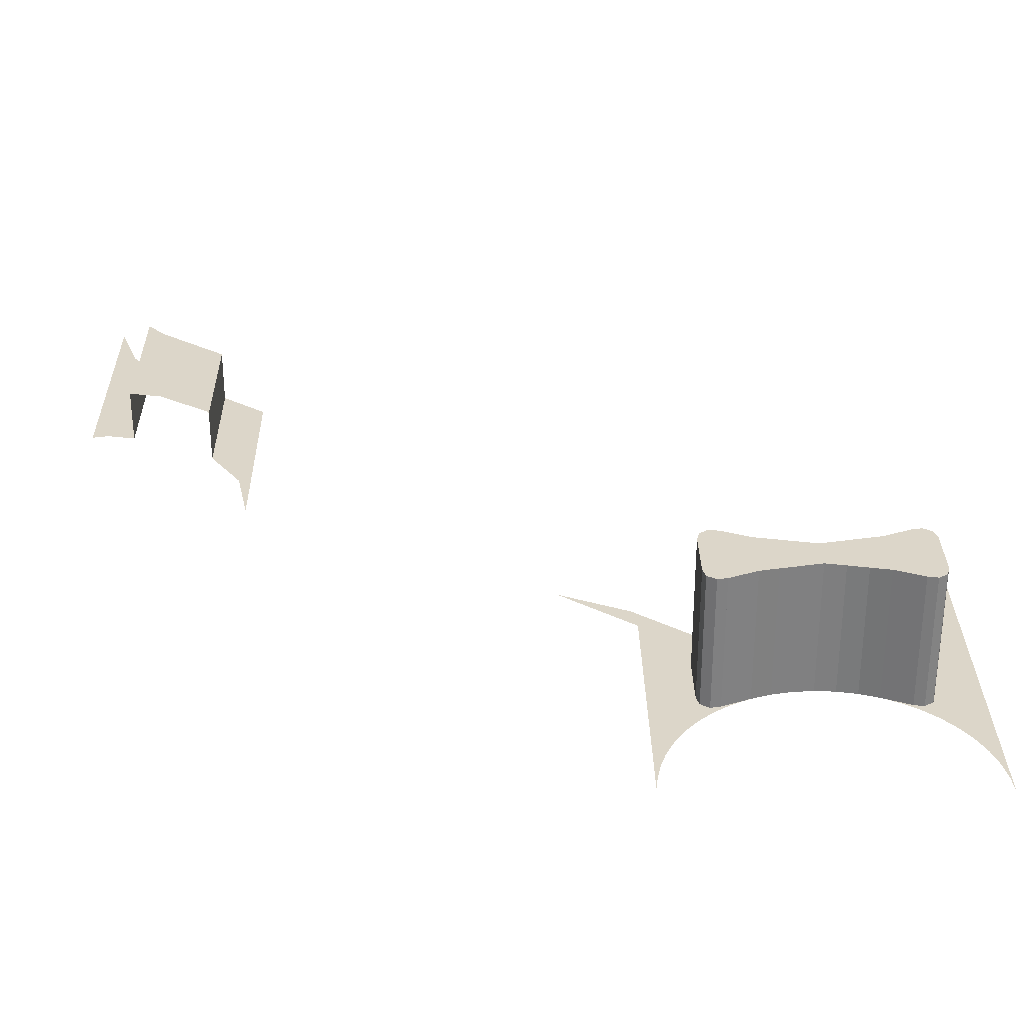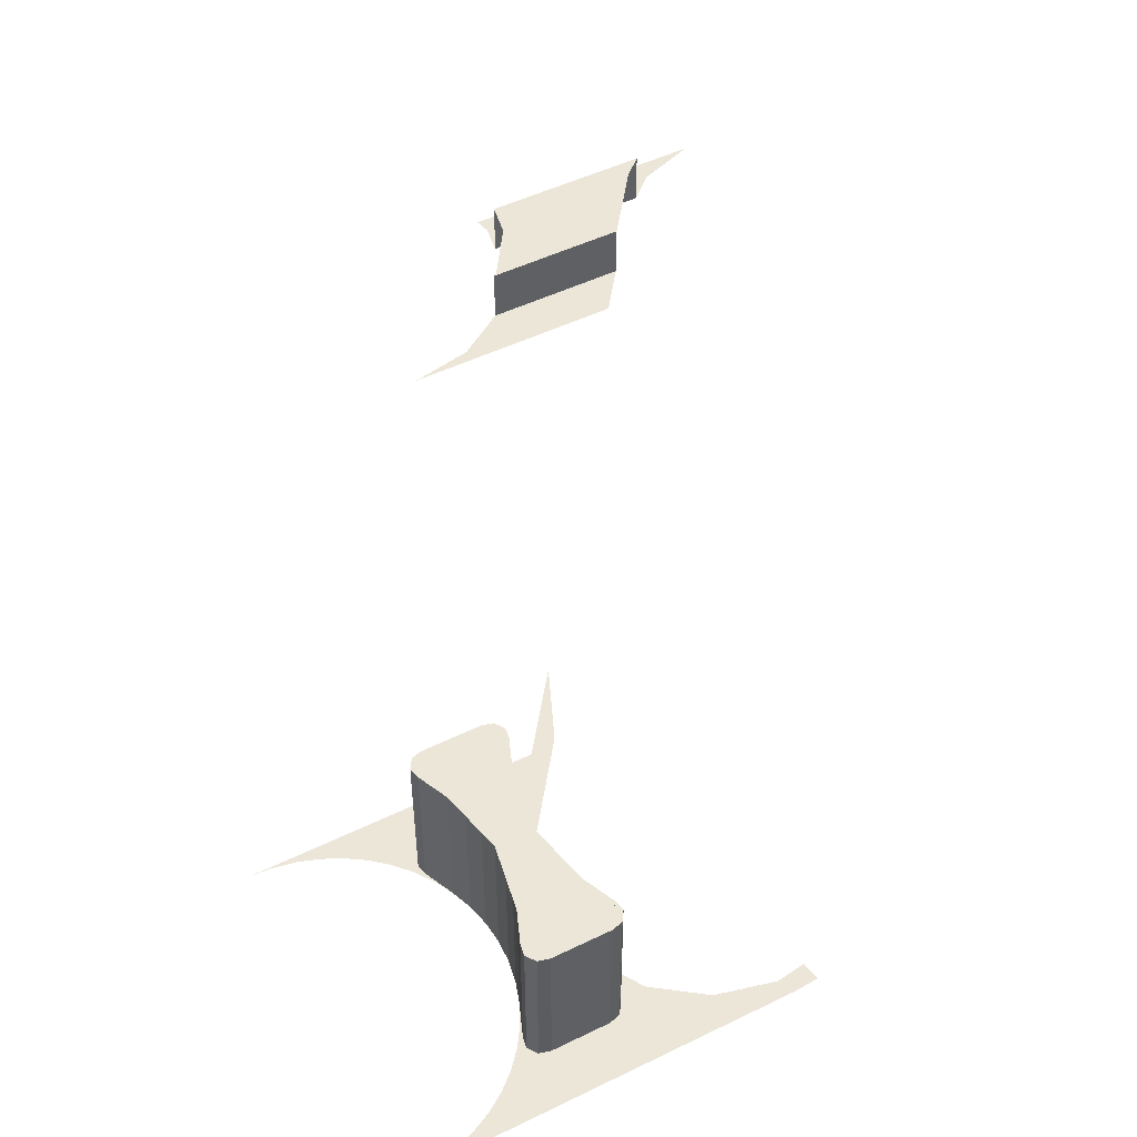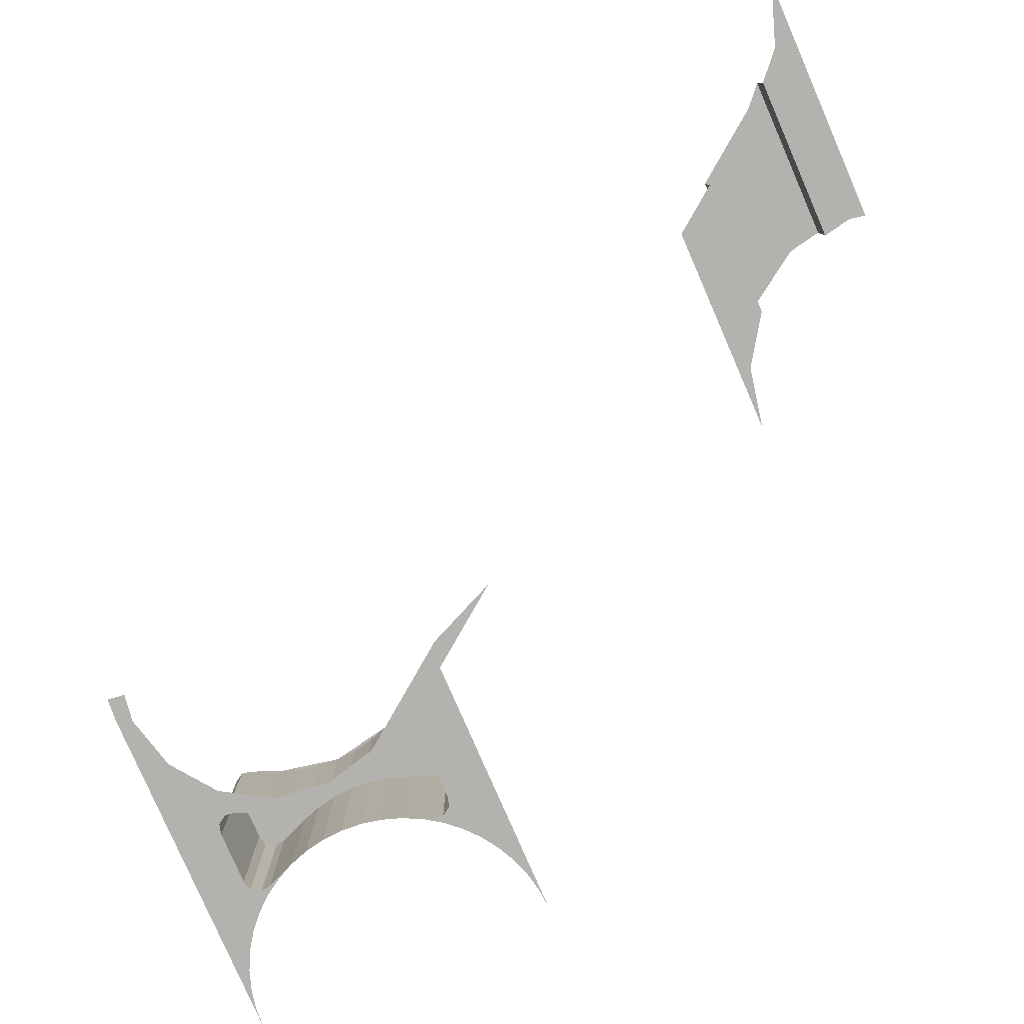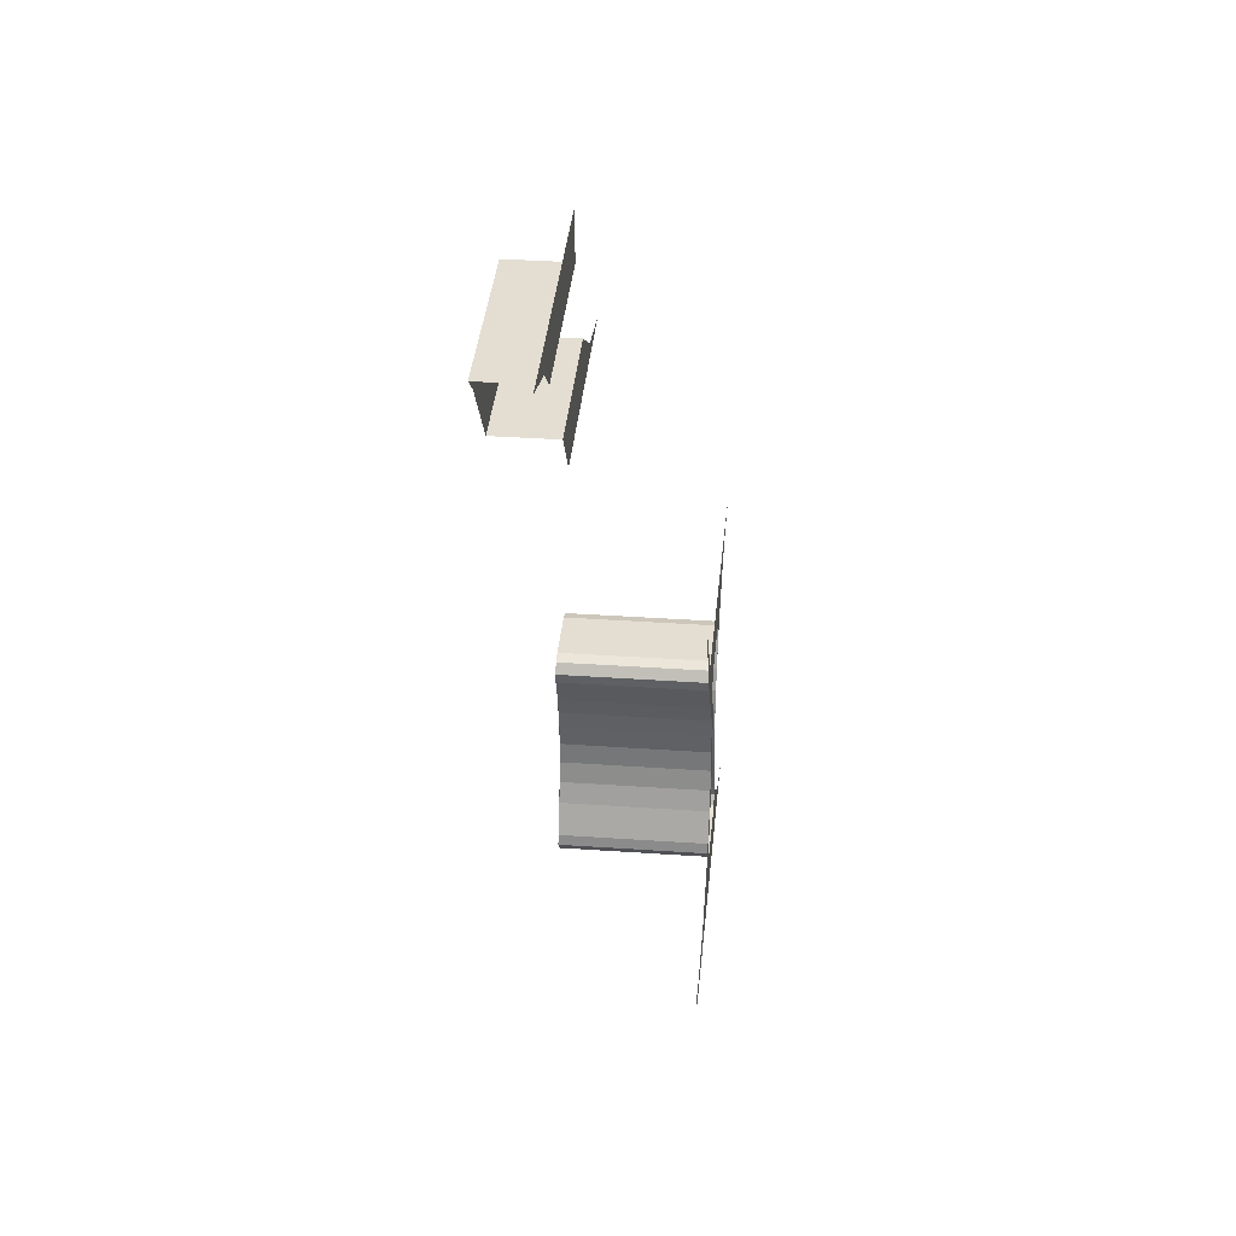
<metadata>
{"format":"obj","ext":"obj","renderer":"f3d","projection":"perspective","resolution":1024,"background":"white","views":[{"elev":30.2,"azim":-90.8,"up":"+Z"},{"elev":49.5,"azim":-28.3,"up":"+Z"},{"elev":-79.7,"azim":113.5,"up":"+Z"},{"elev":36.1,"azim":95.2,"up":"+Y"}]}
</metadata>
<code>
v 0.4461 0.05872 -0.5
v 0.45 0 -0.5
v 0.45 0 -0.1
v 0.4461 0.05872 -0.1
v 0.4347 0.1165 -0.5
v 0.4461 0.05872 -0.5
v 0.4461 0.05872 -0.1
v 0.4347 0.1165 -0.1
v 0.4158 0.1722 -0.5
v 0.4347 0.1165 -0.5
v 0.4347 0.1165 -0.1
v 0.4158 0.1722 -0.1
v 0.5 0.3182 -0.1
v 0.5 0.3182 -0.5
v 0.4234 0.3182 -0.5
v 0.4234 0.3182 -0.1
v 0.4157 0.1722 -0.1
v 0.45 0 -0.1
v 0.5 0.3182 -0.1
v 0.3934 0.3102 -0.5
v 0.4234 0.3182 -0.5
v 0.4234 0.3182 -0.1
v 0.3934 0.3102 -0.1
v 0.376 0.284 -0.5
v 0.3934 0.3102 -0.5
v 0.3934 0.3102 -0.1
v 0.376 0.284 -0.1
v 0.3815 0.2549 -0.5
v 0.376 0.284 -0.5
v 0.376 0.284 -0.1
v 0.3815 0.2549 -0.1
v 0.3934 0.3102 -0.1
v 0.376 0.284 -0.1
v 0.3815 0.2549 -0.1
v 0.4234 0.3182 -0.1
v 0.3815 0.2549 -0.5
v 0.357 0.2739 -0.5
v 0.3182 0.3182 -0.5
v 0.3897 0.225 -0.5
v 0.357 0.2739 -0.5
v 0.3815 0.2549 -0.5
v 0.4158 0.1722 -0.5
v 0.3897 0.225 -0.5
v 0.3815 0.2549 -0.5
v 0.3815 0.2549 -0.5
v 0.376 0.284 -0.5
v 0.3182 0.3182 -0.5
v 0.3182 0.3182 -0.5
v 0.376 0.284 -0.5
v 0.3934 0.3102 -0.5
v 0.3182 0.3182 -0.5
v 0.3934 0.3102 -0.5
v 0.4234 0.3182 -0.5
v 0.4461 -0.05872 -0.5
v 0.45 0 -0.5
v 0.45 0 -0.1
v 0.4461 -0.05872 -0.1
v 0.4347 -0.1165 -0.5
v 0.4461 -0.05872 -0.5
v 0.4461 -0.05872 -0.1
v 0.4347 -0.1165 -0.1
v 0.4158 -0.1722 -0.5
v 0.4347 -0.1165 -0.5
v 0.4347 -0.1165 -0.1
v 0.4158 -0.1722 -0.1
v 0.5 -0.3182 -0.1
v 0.5 -0.3182 -0.5
v 0.4234 -0.3182 -0.5
v 0.4234 -0.3182 -0.1
v 0.4234 -0.3182 -0.1
v 0.5 -0.3182 -0.1
v 0.4157 -0.1722 -0.1
v 0.3815 -0.2549 -0.1
v 0.3934 -0.3102 -0.5
v 0.4234 -0.3182 -0.5
v 0.4234 -0.3182 -0.1
v 0.3934 -0.3102 -0.1
v 0.376 -0.284 -0.5
v 0.3934 -0.3102 -0.5
v 0.3934 -0.3102 -0.1
v 0.376 -0.284 -0.1
v 0.3815 -0.2549 -0.5
v 0.376 -0.284 -0.5
v 0.376 -0.284 -0.1
v 0.3815 -0.2549 -0.1
v 0.3934 -0.3102 -0.1
v 0.376 -0.284 -0.1
v 0.3815 -0.2549 -0.1
v 0.4234 -0.3182 -0.1
v 0.3815 -0.2549 -0.5
v 0.357 -0.2739 -0.5
v 0.3182 -0.3182 -0.5
v 0.3897 -0.225 -0.5
v 0.357 -0.2739 -0.5
v 0.3815 -0.2549 -0.5
v 0.4158 -0.1722 -0.5
v 0.3897 -0.225 -0.5
v 0.3815 -0.2549 -0.5
v 0.376 -0.284 -0.5
v 0.3815 -0.2549 -0.5
v 0.3182 -0.3182 -0.5
v 0.376 -0.284 -0.5
v 0.3182 -0.3182 -0.5
v 0.3934 -0.3102 -0.5
v 0.3934 -0.3102 -0.5
v 0.3182 -0.3182 -0.5
v 0.4234 -0.3182 -0.5
v 0.4234 0.3182 -0.1
v 0.3815 0.2549 -0.1
v 0.4157 0.1722 -0.1
v 0.5 0.3182 -0.1
v 0.4158 -0.1722 -0.1
v 0.5 -0.3182 -0.1
v 0.45 0 -0.1
v 0.45 0 -0.1
v 0.5 -0.3182 -0.1
v 0.5 0.3182 -0.1
v 0.3815 0.2549 -0.5
v 0.4158 0.1722 -0.5
v 0.4157 0.1722 -0.1
v 0.3815 0.2549 -0.1
v 0.4158 -0.1722 -0.5
v 0.3815 -0.2549 -0.5
v 0.3815 -0.2549 -0.1
v 0.4158 -0.1722 -0.1
v 0.05872 0.4461 -0.5
v 0 0.45 -0.5
v 0.45 0.45 -0.5
v 0.1165 0.4347 -0.5
v 0.05872 0.4461 -0.5
v 0.45 0.45 -0.5
v 0.1722 0.4158 -0.5
v 0.1165 0.4347 -0.5
v 0.45 0.45 -0.5
v 0.225 0.3897 -0.5
v 0.1722 0.4158 -0.5
v 0.45 0.45 -0.5
v 0.274 0.357 -0.5
v 0.225 0.3897 -0.5
v 0.45 0.45 -0.5
v 0.3182 0.3182 -0.5
v 0.274 0.357 -0.5
v 0.45 0.45 -0.5
v 0.05872 -0.4461 -0.5
v 0 -0.45 -0.5
v 0.45 -0.45 -0.5
v 0.1165 -0.4347 -0.5
v 0.05872 -0.4461 -0.5
v 0.45 -0.45 -0.5
v 0.1722 -0.4158 -0.5
v 0.1165 -0.4347 -0.5
v 0.45 -0.45 -0.5
v 0.225 -0.3897 -0.5
v 0.1722 -0.4158 -0.5
v 0.45 -0.45 -0.5
v 0.274 -0.357 -0.5
v 0.225 -0.3897 -0.5
v 0.45 -0.45 -0.5
v 0.3182 -0.3182 -0.5
v 0.274 -0.357 -0.5
v 0.45 -0.45 -0.5
v 0.45 0.45 -0.5
v 0.3182 0.3182 -0.5
v 0.4234 0.3182 -0.5
v 0.45 0.45 -0.5
v 0.4234 0.3182 -0.5
v 0.5 0.3182 -0.5
v 0.5 0.45 -0.5
v 0.45 -0.45 -0.5
v 0.4234 -0.3182 -0.5
v 0.3182 -0.3182 -0.5
v 0.45 -0.45 -0.5
v 0.5 -0.45 -0.5
v 0.5 -0.3182 -0.5
v 0.4234 -0.3182 -0.5
v 0.5539 0.05872 -0.5
v 0.55 0 -0.5
v 0.55 0 -0.1
v 0.5539 0.05872 -0.1
v 0.5653 0.1165 -0.5
v 0.5539 0.05872 -0.5
v 0.5539 0.05872 -0.1
v 0.5653 0.1165 -0.1
v 0.5842 0.1722 -0.5
v 0.5653 0.1165 -0.5
v 0.5653 0.1165 -0.1
v 0.5842 0.1722 -0.1
v 0.5 0.3182 -0.1
v 0.5 0.3182 -0.5
v 0.5766 0.3182 -0.5
v 0.5766 0.3182 -0.1
v 0.5843 0.1722 -0.1
v 0.55 0 -0.1
v 0.5 0.3182 -0.1
v 0.6066 0.3102 -0.5
v 0.5766 0.3182 -0.5
v 0.5766 0.3182 -0.1
v 0.6066 0.3102 -0.1
v 0.624 0.284 -0.5
v 0.6066 0.3102 -0.5
v 0.6066 0.3102 -0.1
v 0.624 0.284 -0.1
v 0.6185 0.2549 -0.5
v 0.624 0.284 -0.5
v 0.624 0.284 -0.1
v 0.6185 0.2549 -0.1
v 0.6066 0.3102 -0.1
v 0.624 0.284 -0.1
v 0.6185 0.2549 -0.1
v 0.5766 0.3182 -0.1
v 0.6185 0.2549 -0.5
v 0.643 0.2739 -0.5
v 0.6818 0.3182 -0.5
v 0.6103 0.225 -0.5
v 0.643 0.2739 -0.5
v 0.6185 0.2549 -0.5
v 0.5842 0.1722 -0.5
v 0.6103 0.225 -0.5
v 0.6185 0.2549 -0.5
v 0.6185 0.2549 -0.5
v 0.624 0.284 -0.5
v 0.6818 0.3182 -0.5
v 0.6818 0.3182 -0.5
v 0.624 0.284 -0.5
v 0.6066 0.3102 -0.5
v 0.6818 0.3182 -0.5
v 0.6066 0.3102 -0.5
v 0.5766 0.3182 -0.5
v 0.5539 -0.05872 -0.5
v 0.55 0 -0.5
v 0.55 0 -0.1
v 0.5539 -0.05872 -0.1
v 0.5653 -0.1165 -0.5
v 0.5539 -0.05872 -0.5
v 0.5539 -0.05872 -0.1
v 0.5653 -0.1165 -0.1
v 0.5842 -0.1722 -0.5
v 0.5653 -0.1165 -0.5
v 0.5653 -0.1165 -0.1
v 0.5842 -0.1722 -0.1
v 0.5 -0.3182 -0.1
v 0.5 -0.3182 -0.5
v 0.5766 -0.3182 -0.5
v 0.5766 -0.3182 -0.1
v 0.5766 -0.3182 -0.1
v 0.5 -0.3182 -0.1
v 0.5843 -0.1722 -0.1
v 0.6185 -0.2549 -0.1
v 0.6066 -0.3102 -0.5
v 0.5766 -0.3182 -0.5
v 0.5766 -0.3182 -0.1
v 0.6066 -0.3102 -0.1
v 0.624 -0.284 -0.5
v 0.6066 -0.3102 -0.5
v 0.6066 -0.3102 -0.1
v 0.624 -0.284 -0.1
v 0.6185 -0.2549 -0.5
v 0.624 -0.284 -0.5
v 0.624 -0.284 -0.1
v 0.6185 -0.2549 -0.1
v 0.6066 -0.3102 -0.1
v 0.624 -0.284 -0.1
v 0.6185 -0.2549 -0.1
v 0.5766 -0.3182 -0.1
v 0.6185 -0.2549 -0.5
v 0.643 -0.2739 -0.5
v 0.6818 -0.3182 -0.5
v 0.6103 -0.225 -0.5
v 0.643 -0.2739 -0.5
v 0.6185 -0.2549 -0.5
v 0.5842 -0.1722 -0.5
v 0.6103 -0.225 -0.5
v 0.6185 -0.2549 -0.5
v 0.624 -0.284 -0.5
v 0.6185 -0.2549 -0.5
v 0.6818 -0.3182 -0.5
v 0.624 -0.284 -0.5
v 0.6818 -0.3182 -0.5
v 0.6066 -0.3102 -0.5
v 0.6066 -0.3102 -0.5
v 0.6818 -0.3182 -0.5
v 0.5766 -0.3182 -0.5
v 0.5766 0.3182 -0.1
v 0.6185 0.2549 -0.1
v 0.5843 0.1722 -0.1
v 0.5 0.3182 -0.1
v 0.5842 -0.1722 -0.1
v 0.5 -0.3182 -0.1
v 0.55 0 -0.1
v 0.55 0 -0.1
v 0.5 -0.3182 -0.1
v 0.5 0.3182 -0.1
v 0.6185 0.2549 -0.5
v 0.5842 0.1722 -0.5
v 0.5843 0.1722 -0.1
v 0.6185 0.2549 -0.1
v 0.5842 -0.1722 -0.5
v 0.6185 -0.2549 -0.5
v 0.6185 -0.2549 -0.1
v 0.5842 -0.1722 -0.1
v 0.6818 -0.3182 -0.5
v 0.55 0 -0.5
v 0.5539 -0.05872 -0.5
v 0.643 -0.274 -0.5
v 0.643 -0.274 -0.5
v 0.5539 -0.05872 -0.5
v 0.5653 -0.1165 -0.5
v 0.6103 -0.225 -0.5
v 0.6103 -0.225 -0.5
v 0.5653 -0.1165 -0.5
v 0.5842 -0.1722 -0.5
v 0.6818 0.3182 -0.5
v 0.55 0 -0.5
v 0.5539 0.05872 -0.5
v 0.643 0.274 -0.5
v 0.643 0.274 -0.5
v 0.5539 0.05872 -0.5
v 0.5653 0.1165 -0.5
v 0.6103 0.225 -0.5
v 0.6103 0.225 -0.5
v 0.5653 0.1165 -0.5
v 0.5842 0.1722 -0.5
v 0.5 -0.45 -0.5
v 0.5 -0.3182 -0.5
v 0.5766 -0.3182 -0.5
v 0.5766 -0.3182 -0.5
v 0.6818 -0.3182 -0.5
v 0.76 -0.32 -0.5
v 0.5 -0.45 -0.5
v 0.5 -0.45 -0.5
v 0.76 -0.32 -0.5
v 0.8236 -0.3677 -0.5
v 0.8236 -0.3677 -0.5
v 0.9007 -0.3875 -0.5
v 0.5 -0.45 -0.5
v 1 -0.45 -0.5
v 0.5 -0.45 -0.5
v 0.9007 -0.3875 -0.5
v 0.9778 -0.4073 -0.5
v 0.9778 -0.4073 -0.5
v 1.057 -0.396 -0.5
v 1.064 -0.4455 -0.5
v 1 -0.45 -0.5
v 0.775 0.45 -0.5
v 0.8497 0.4663 -0.5
v 0.68 0.24 -0.5
v 0.6818 0.3182 -0.5
v 0.6818 0.3182 -0.5
v 0.68 0.24 -0.5
v 0.6323 0.1764 -0.5
v 0.6125 0.09927 -0.5
v 0.5927 0.02219 -0.5
v 0.55 0 -0.5
v 0.55 0 -0.5
v 0.5927 0.02219 -0.5
v 0.604 -0.05657 -0.5
v 0.55 0 -0.5
v 0.6152 -0.1353 -0.5
v 0.6818 -0.3182 -0.5
v 0.6818 0.3182 -0.5
v 0.6323 0.1764 -0.5
v 0.55 0 -0.5
v 0.6125 0.09927 -0.5
v 0.55 0 -0.5
v 0.6323 0.1764 -0.5
v 0.55 0 -0.5
v 0.604 -0.05657 -0.5
v 0.6152 -0.1353 -0.5
v 0.6152 -0.1353 -0.5
v 0.6558 -0.2038 -0.5
v 0.6818 -0.3182 -0.5
v 0.6818 -0.3182 -0.5
v 0.6558 -0.2038 -0.5
v 0.6964 -0.2723 -0.5
v 0.6818 -0.3182 -0.5
v 0.6964 -0.2723 -0.5
v 0.76 -0.32 -0.5
v 0.5 0.3182 -0.5
v 0.5 0.45 -0.5
v 0.5766 0.3182 -0.5
v 0.5766 0.3182 -0.5
v 0.5 0.45 -0.5
v 0.775 0.45 -0.5
v 0.6818 0.3182 -0.5
v 0.8497 0.4663 -0.5
v 0.775 0.45 -0.5
v 0.94 0.67 -0.5
v 1.971 1.987 -0.25
v 1.45 2 -0.25
v 1.441 2.045 -0.25
v 2.136 2.045 -0.25
v 1.896 1.92 -0.25
v 1.434 1.92 -0.25
v 1.45 2 -0.25
v 1.971 1.987 -0.25
v 1.434 1.92 -0.25
v 1.896 1.92 -0.25
v 1.896 1.92 -0.1
v 1.434 1.92 -0.1
v 1.896 1.92 -0.1
v 1.84 1.87 -0.1
v 1.416 1.828 -0.1
v 1.434 1.92 -0.1
v 1.318 1.682 -0.1
v 1.416 1.828 -0.1
v 1.84 1.87 -0.1
v 1.694 1.675 -0.1
v 1.318 1.682 -0.1
v 1.694 1.675 -0.1
v 1.308 1.675 -0.1
v 1.694 1.675 -0.25
v 1.308 1.675 -0.25
v 1.308 1.675 -0.1
v 1.694 1.675 -0.1
v 1.308 1.675 -0.25
v 1.694 1.675 -0.25
v 1.6 1.55 -0.25
v 1.172 1.584 -0.25
v 1 1.55 -0.25
v 1.172 1.584 -0.25
v 1.6 1.55 -0.25
g mesh7363989
f 1 3 2
f 3 1 4
f 5 7 6
f 7 5 8
f 9 11 10
f 11 9 12
g mesh7363993
f 13 15 14
f 15 13 16
f 17 19 18
g mesh7363997
f 20 21 22
f 22 23 20
f 24 25 26
f 26 27 24
f 28 29 30
f 30 31 28
g mesh7364001
f 32 34 33
f 34 32 35
g mesh7364003
f 36 37 38
f 39 40 41
f 42 43 44
f 45 47 46
f 48 50 49
f 51 53 52
g mesh7364009
f 54 55 56
f 56 57 54
f 58 59 60
f 60 61 58
f 62 63 64
f 64 65 62
g mesh7364013
f 66 67 68
f 68 69 66
f 70 72 71
f 72 70 73
g mesh7364017
f 74 76 75
f 76 74 77
f 78 80 79
f 80 78 81
f 82 84 83
f 84 82 85
g mesh7364021
f 86 87 88
f 88 89 86
g mesh7364023
f 90 92 91
f 93 95 94
f 96 98 97
f 99 101 100
f 102 104 103
f 105 107 106
f 108 110 109
f 110 108 111
f 112 114 113
f 115 117 116
f 118 120 119
f 120 118 121
f 122 124 123
f 124 122 125
g mesh7364026
f 126 127 128
f 129 130 131
f 132 133 134
f 135 136 137
f 138 139 140
f 141 142 143
g mesh7364028
f 144 146 145
f 147 149 148
f 150 152 151
f 153 155 154
f 156 158 157
f 159 161 160
g mesh7364030
f 162 164 163
f 165 167 166
f 167 165 168
f 169 171 170
f 172 174 173
f 174 172 175
g mesh7364036
f 176 177 178
f 178 179 176
f 180 181 182
f 182 183 180
f 184 185 186
f 186 187 184
g mesh7364040
f 188 189 190
f 190 191 188
f 192 193 194
g mesh7364044
f 195 197 196
f 197 195 198
f 199 201 200
f 201 199 202
f 203 205 204
f 205 203 206
g mesh7364048
f 207 208 209
f 209 210 207
g mesh7364050
f 211 213 212
f 214 216 215
f 217 219 218
f 220 221 222
f 223 224 225
f 226 227 228
g mesh7364056
f 229 231 230
f 231 229 232
f 233 235 234
f 235 233 236
f 237 239 238
f 239 237 240
g mesh7364060
f 241 243 242
f 243 241 244
f 245 246 247
f 247 248 245
g mesh7364064
f 249 250 251
f 251 252 249
f 253 254 255
f 255 256 253
f 257 258 259
f 259 260 257
g mesh7364068
f 261 263 262
f 263 261 264
g mesh7364070
f 265 266 267
f 268 269 270
f 271 272 273
f 274 275 276
f 277 278 279
f 280 281 282
f 283 284 285
f 285 286 283
f 287 288 289
f 290 291 292
f 293 294 295
f 295 296 293
f 297 298 299
f 299 300 297
g mesh7364073
f 301 303 302
f 303 301 304
f 305 307 306
f 307 305 308
f 309 311 310
g mesh7364075
f 312 313 314
f 314 315 312
f 316 317 318
f 318 319 316
f 320 321 322
g mesh7364077
f 323 324 325
f 326 327 328
f 328 329 326
f 330 331 332
f 333 334 335
f 336 337 338
f 338 339 336
f 340 341 342
f 342 343 340
f 344 345 346
f 346 347 344
f 348 349 350
f 351 352 353
f 354 355 356
f 357 358 359
f 360 361 362
f 363 364 365
f 366 367 368
f 369 370 371
f 372 373 374
f 375 376 377
f 378 379 380
f 381 382 383
f 383 384 381
f 385 386 387
g mesh7364078
f 388 389 390
f 390 391 388
f 392 393 394
f 394 395 392
f 396 397 398
f 398 399 396
f 400 401 402
f 402 403 400
f 404 405 406
f 406 407 404
f 408 409 410
f 411 412 413
f 413 414 411
f 415 416 417
f 417 418 415
f 419 420 421

</code>
